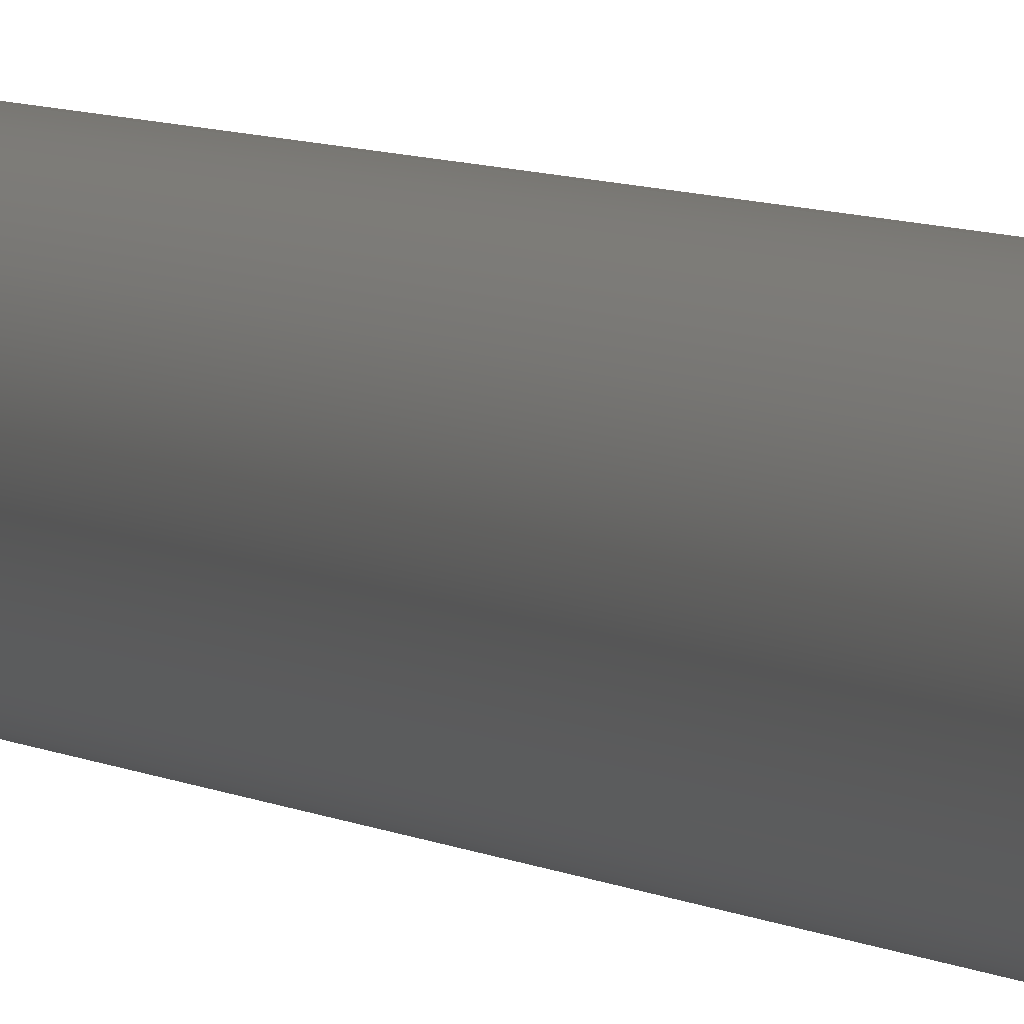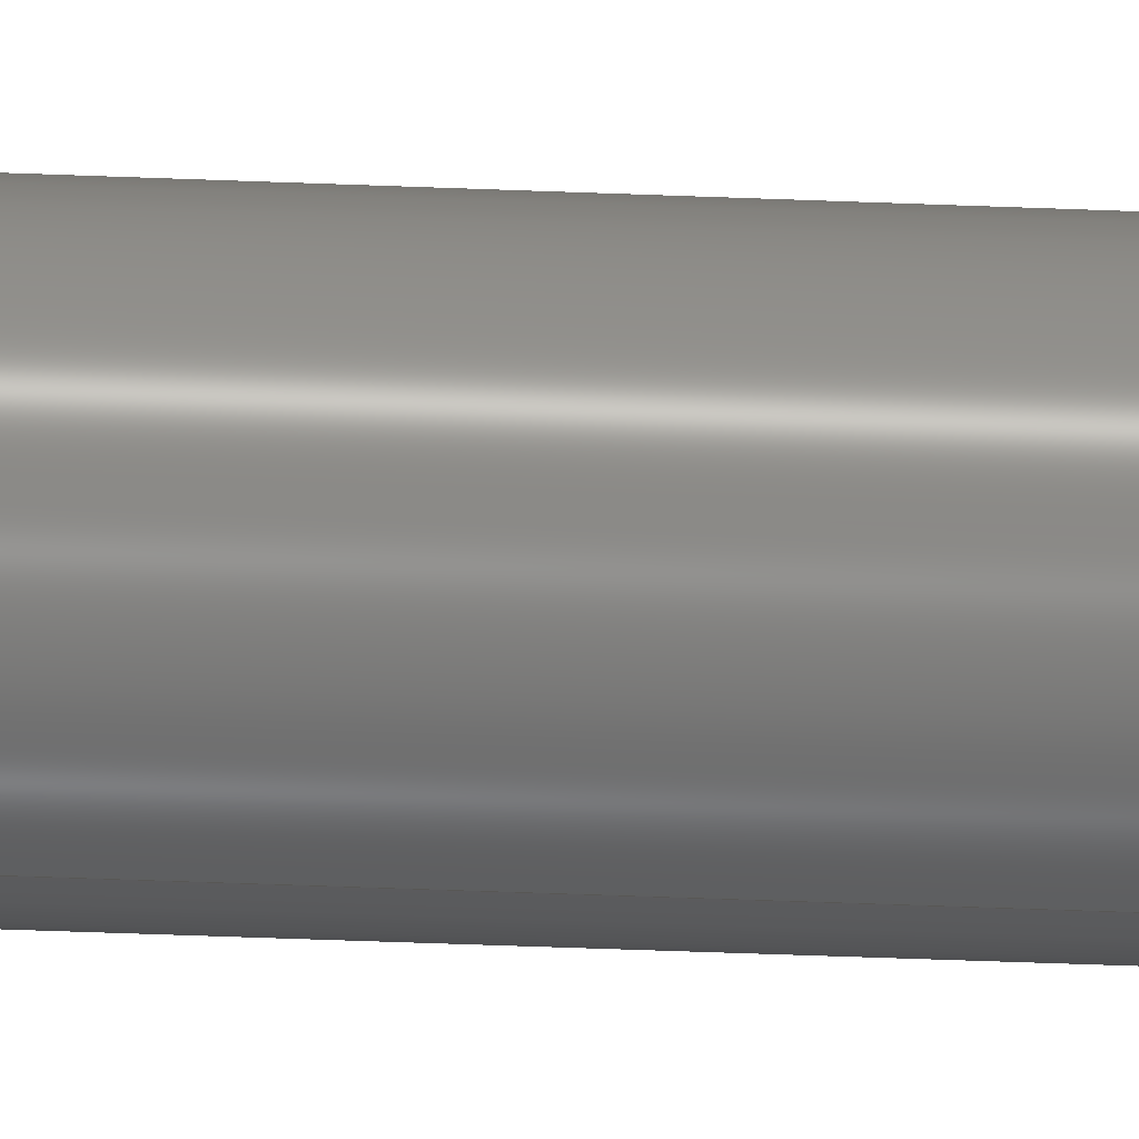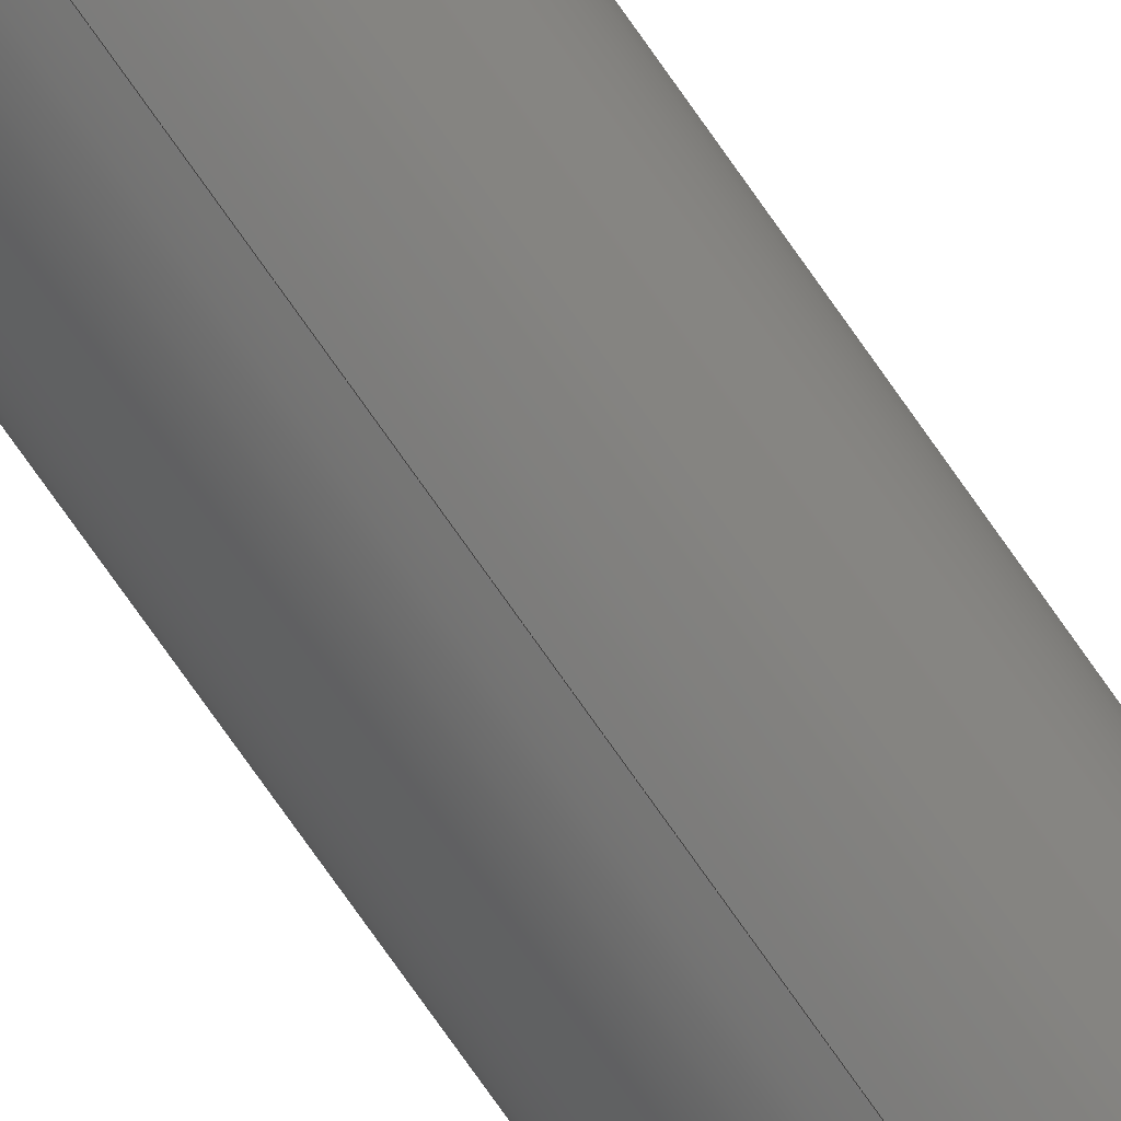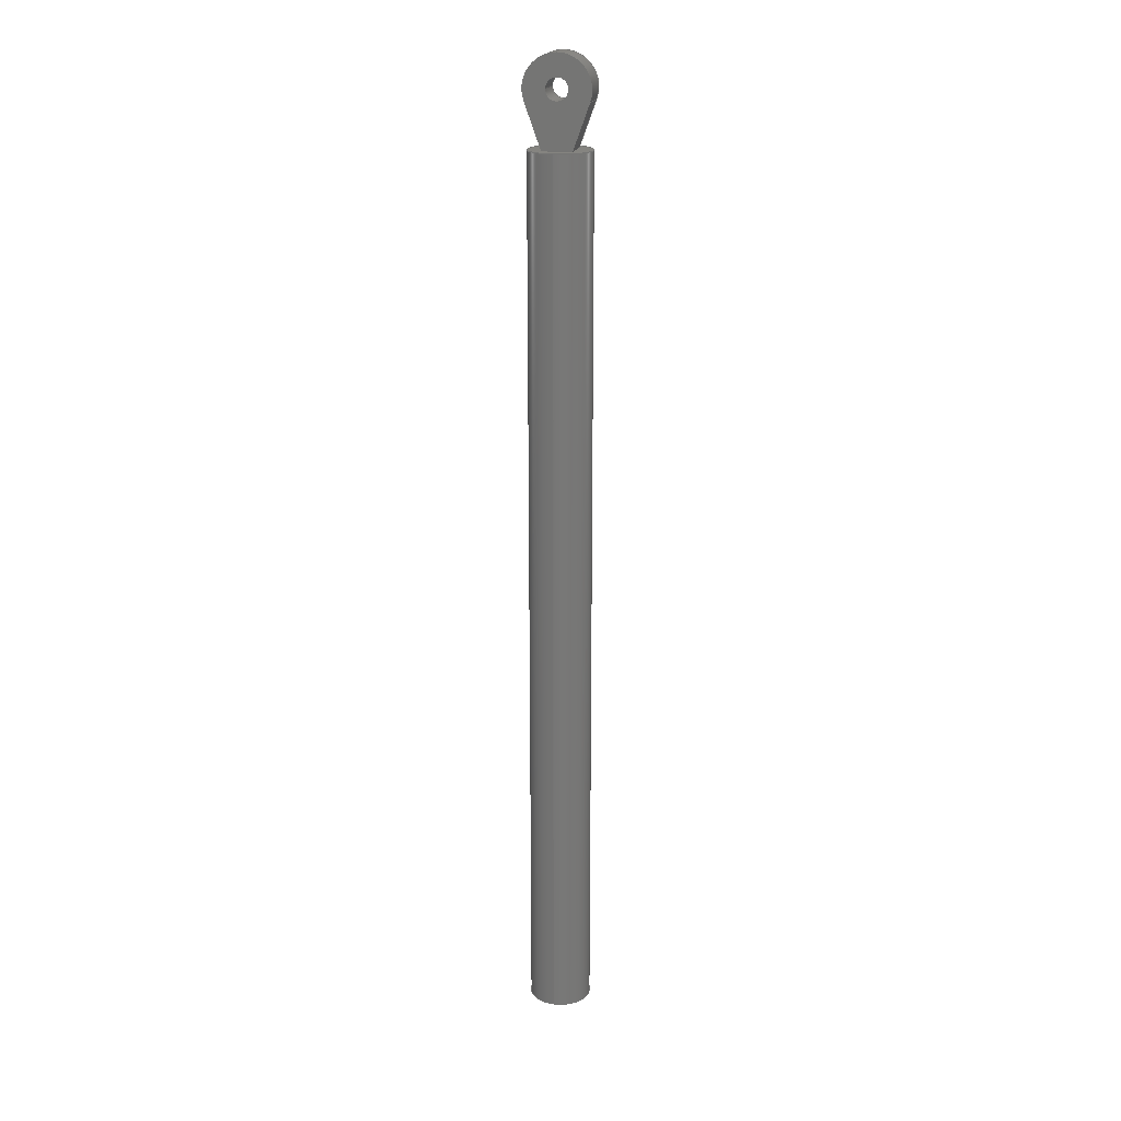
<metadata>
{"format":"step","ext":"stp","renderer":"f3d","projection":"perspective","resolution":1024,"background":"white","views":[{"elev":3.4,"azim":162.2,"up":"+Z"},{"elev":-31.8,"azim":86.4,"up":"+Z"},{"elev":-72.3,"azim":-145.4,"up":"+Z"},{"elev":19.8,"azim":12.5,"up":"+Y"}]}
</metadata>
<code>
ISO-10303-21;
DATA;
#1=CARTESIAN_POINT('',(0,25,0));
#2=DIRECTION('',(0,0,-1));
#3=DIRECTION('',(1,0,0));
#4=AXIS2_PLACEMENT_3D('',#1,#2,#3);
#5=CARTESIAN_POINT('',(0,25,0));
#6=DIRECTION('',(0,0,-1));
#7=DIRECTION('',(-1,0,0));
#8=AXIS2_PLACEMENT_3D('',#5,#6,#7);
#9=DIRECTION('',(0.34,0.9404,0));
#10=VECTOR('',#9,21.34);
#11=CARTESIAN_POINT('',(6.38,0,0));
#12=LINE('',#11,#10);
#13=CARTESIAN_POINT('',(0,25,0));
#14=DIRECTION('',(0,0,1));
#15=DIRECTION('',(0.9404,-0.34,0));
#16=AXIS2_PLACEMENT_3D('',#13,#14,#15);
#17=DIRECTION('',(0.34,-0.9404,0));
#18=VECTOR('',#17,21.34);
#19=CARTESIAN_POINT('',(-13.64,20.07,0));
#20=LINE('',#19,#18);
#21=DIRECTION('',(-1,0,0));
#22=VECTOR('',#21,12.76);
#23=CARTESIAN_POINT('',(6.38,0,0));
#24=LINE('',#23,#22);
#25=DIRECTION('',(0,0,1));
#26=VECTOR('',#25,14);
#27=CARTESIAN_POINT('',(5,25,0));
#28=LINE('',#27,#26);
#29=DIRECTION('',(0,0,1));
#30=VECTOR('',#29,14);
#31=CARTESIAN_POINT('',(-5,25,0));
#32=LINE('',#31,#30);
#33=CARTESIAN_POINT('',(0,25,14));
#34=DIRECTION('',(0,0,-1));
#35=DIRECTION('',(1,0,0));
#36=AXIS2_PLACEMENT_3D('',#33,#34,#35);
#37=CARTESIAN_POINT('',(0,25,14));
#38=DIRECTION('',(0,0,-1));
#39=DIRECTION('',(-1,0,0));
#40=AXIS2_PLACEMENT_3D('',#37,#38,#39);
#41=DIRECTION('',(0.34,-0.9404,0));
#42=VECTOR('',#41,21.34);
#43=CARTESIAN_POINT('',(-13.64,20.07,14));
#44=LINE('',#43,#42);
#45=CARTESIAN_POINT('',(0,25,14));
#46=DIRECTION('',(0,0,1));
#47=DIRECTION('',(0.9404,-0.34,0));
#48=AXIS2_PLACEMENT_3D('',#45,#46,#47);
#49=DIRECTION('',(0.34,0.9404,0));
#50=VECTOR('',#49,21.34);
#51=CARTESIAN_POINT('',(6.38,0,14));
#52=LINE('',#51,#50);
#53=DIRECTION('',(-1,0,0));
#54=VECTOR('',#53,12.76);
#55=CARTESIAN_POINT('',(6.38,0,14));
#56=LINE('',#55,#54);
#57=DIRECTION('',(0,0,1));
#58=VECTOR('',#57,14);
#59=CARTESIAN_POINT('',(-6.38,0,0));
#60=LINE('',#59,#58);
#61=DIRECTION('',(0,0,1));
#62=VECTOR('',#61,14);
#63=CARTESIAN_POINT('',(-13.64,20.07,0));
#64=LINE('',#63,#62);
#65=CARTESIAN_POINT('',(0,0,7));
#66=DIRECTION('',(0,-1,0));
#67=DIRECTION('',(0,0,1));
#68=AXIS2_PLACEMENT_3D('',#65,#66,#67);
#69=CARTESIAN_POINT('',(0,0,7));
#70=DIRECTION('',(0,-1,0));
#71=DIRECTION('',(0,0,-1));
#72=AXIS2_PLACEMENT_3D('',#69,#70,#71);
#73=DIRECTION('',(0,-1,0));
#74=VECTOR('',#73,400);
#75=CARTESIAN_POINT('',(0,0,21));
#76=LINE('',#75,#74);
#77=DIRECTION('',(0,-1,0));
#78=VECTOR('',#77,400);
#79=CARTESIAN_POINT('',(0,0,-7));
#80=LINE('',#79,#78);
#81=CARTESIAN_POINT('',(0,-400,7));
#82=DIRECTION('',(0,-1,0));
#83=DIRECTION('',(0,0,1));
#84=AXIS2_PLACEMENT_3D('',#81,#82,#83);
#85=CARTESIAN_POINT('',(0,-400,7));
#86=DIRECTION('',(0,-1,0));
#87=DIRECTION('',(0,0,-1));
#88=AXIS2_PLACEMENT_3D('',#85,#86,#87);
#89=DIRECTION('',(0,0,1));
#90=VECTOR('',#89,14);
#91=CARTESIAN_POINT('',(6.38,0,0));
#92=LINE('',#91,#90);
#93=DIRECTION('',(0,0,1));
#94=VECTOR('',#93,14);
#95=CARTESIAN_POINT('',(13.64,20.07,0));
#96=LINE('',#95,#94);
#97=CARTESIAN_POINT('',(5,25,0));
#98=CARTESIAN_POINT('',(-5,25,0));
#99=VERTEX_POINT('',#97);
#100=VERTEX_POINT('',#98);
#101=CARTESIAN_POINT('',(13.64,20.07,0));
#102=CARTESIAN_POINT('',(-13.64,20.07,0));
#103=VERTEX_POINT('',#101);
#104=VERTEX_POINT('',#102);
#105=CARTESIAN_POINT('',(5,25,14));
#106=CARTESIAN_POINT('',(-5,25,14));
#107=VERTEX_POINT('',#105);
#108=VERTEX_POINT('',#106);
#109=CARTESIAN_POINT('',(13.64,20.07,14));
#110=CARTESIAN_POINT('',(-13.64,20.07,14));
#111=VERTEX_POINT('',#109);
#112=VERTEX_POINT('',#110);
#113=CARTESIAN_POINT('',(0,0,21));
#114=CARTESIAN_POINT('',(0,0,-7));
#115=VERTEX_POINT('',#113);
#116=VERTEX_POINT('',#114);
#117=CARTESIAN_POINT('',(0,-400,21));
#118=CARTESIAN_POINT('',(0,-400,-7));
#119=VERTEX_POINT('',#117);
#120=VERTEX_POINT('',#118);
#121=CARTESIAN_POINT('',(6.38,0,0));
#122=CARTESIAN_POINT('',(-6.38,0,0));
#123=VERTEX_POINT('',#121);
#124=VERTEX_POINT('',#122);
#125=CARTESIAN_POINT('',(6.38,0,14));
#126=CARTESIAN_POINT('',(-6.38,0,14));
#127=VERTEX_POINT('',#125);
#128=VERTEX_POINT('',#126);
#129=CARTESIAN_POINT('',(0,0,0));
#130=DIRECTION('',(0,0,1));
#131=DIRECTION('',(1,0,0));
#132=AXIS2_PLACEMENT_3D('',#129,#130,#131);
#133=PLANE('',#132);
#134=ORIENTED_EDGE('',*,*,#323,.T.);
#135=ORIENTED_EDGE('',*,*,#324,.T.);
#136=ORIENTED_EDGE('',*,*,#325,.T.);
#137=ORIENTED_EDGE('',*,*,#326,.F.);
#138=EDGE_LOOP('',(#134,#135,#136,#137));
#139=FACE_OUTER_BOUND('',#138,.F.);
#140=ORIENTED_EDGE('',*,*,#327,.T.);
#141=ORIENTED_EDGE('',*,*,#328,.T.);
#142=EDGE_LOOP('',(#140,#141));
#143=FACE_BOUND('',#142,.F.);
#144=ADVANCED_FACE('',(#139,#143),#133,.F.);
#145=CARTESIAN_POINT('',(0,25,0));
#146=DIRECTION('',(0,0,1));
#147=DIRECTION('',(1,0,0));
#148=AXIS2_PLACEMENT_3D('',#145,#146,#147);
#149=CYLINDRICAL_SURFACE('',#148,5);
#150=ORIENTED_EDGE('',*,*,#327,.F.);
#151=ORIENTED_EDGE('',*,*,#329,.T.);
#152=ORIENTED_EDGE('',*,*,#330,.T.);
#153=ORIENTED_EDGE('',*,*,#331,.F.);
#154=EDGE_LOOP('',(#150,#151,#152,#153));
#155=FACE_OUTER_BOUND('',#154,.F.);
#156=ADVANCED_FACE('',(#155),#149,.F.);
#157=CARTESIAN_POINT('',(0,25,0));
#158=DIRECTION('',(0,0,1));
#159=DIRECTION('',(1,0,0));
#160=AXIS2_PLACEMENT_3D('',#157,#158,#159);
#161=CYLINDRICAL_SURFACE('',#160,5);
#162=ORIENTED_EDGE('',*,*,#328,.F.);
#163=ORIENTED_EDGE('',*,*,#331,.T.);
#164=ORIENTED_EDGE('',*,*,#332,.T.);
#165=ORIENTED_EDGE('',*,*,#329,.F.);
#166=EDGE_LOOP('',(#162,#163,#164,#165));
#167=FACE_OUTER_BOUND('',#166,.F.);
#168=ADVANCED_FACE('',(#167),#161,.F.);
#169=CARTESIAN_POINT('',(0,0,14));
#170=DIRECTION('',(0,0,1));
#171=DIRECTION('',(1,0,0));
#172=AXIS2_PLACEMENT_3D('',#169,#170,#171);
#173=PLANE('',#172);
#174=ORIENTED_EDGE('',*,*,#333,.F.);
#175=ORIENTED_EDGE('',*,*,#334,.F.);
#176=ORIENTED_EDGE('',*,*,#335,.F.);
#177=ORIENTED_EDGE('',*,*,#336,.T.);
#178=EDGE_LOOP('',(#174,#175,#176,#177));
#179=FACE_OUTER_BOUND('',#178,.F.);
#180=ORIENTED_EDGE('',*,*,#330,.F.);
#181=ORIENTED_EDGE('',*,*,#332,.F.);
#182=EDGE_LOOP('',(#180,#181));
#183=FACE_BOUND('',#182,.F.);
#184=ADVANCED_FACE('',(#179,#183),#173,.T.);
#185=CARTESIAN_POINT('',(-13.64,20.07,0));
#186=DIRECTION('',(-0.9404,-0.34,0));
#187=DIRECTION('',(0.34,-0.9404,0));
#188=AXIS2_PLACEMENT_3D('',#185,#186,#187);
#189=PLANE('',#188);
#190=ORIENTED_EDGE('',*,*,#337,.F.);
#191=ORIENTED_EDGE('',*,*,#325,.F.);
#192=ORIENTED_EDGE('',*,*,#338,.T.);
#193=ORIENTED_EDGE('',*,*,#333,.T.);
#194=EDGE_LOOP('',(#190,#191,#192,#193));
#195=FACE_OUTER_BOUND('',#194,.F.);
#196=ADVANCED_FACE('',(#195),#189,.T.);
#197=CARTESIAN_POINT('',(0,0,0));
#198=DIRECTION('',(0,-1,0));
#199=DIRECTION('',(0,0,1));
#200=AXIS2_PLACEMENT_3D('',#197,#198,#199);
#201=PLANE('',#200);
#202=ORIENTED_EDGE('',*,*,#339,.T.);
#203=ORIENTED_EDGE('',*,*,#340,.T.);
#204=EDGE_LOOP('',(#202,#203));
#205=FACE_OUTER_BOUND('',#204,.F.);
#206=ORIENTED_EDGE('',*,*,#326,.T.);
#207=ORIENTED_EDGE('',*,*,#337,.T.);
#208=ORIENTED_EDGE('',*,*,#336,.F.);
#209=ORIENTED_EDGE('',*,*,#341,.F.);
#210=EDGE_LOOP('',(#206,#207,#208,#209));
#211=FACE_BOUND('',#210,.F.);
#212=ADVANCED_FACE('',(#205,#211),#201,.F.);
#213=CARTESIAN_POINT('',(0,0,7));
#214=DIRECTION('',(0,-1,0));
#215=DIRECTION('',(0,0,1));
#216=AXIS2_PLACEMENT_3D('',#213,#214,#215);
#217=CYLINDRICAL_SURFACE('',#216,14);
#218=ORIENTED_EDGE('',*,*,#339,.F.);
#219=ORIENTED_EDGE('',*,*,#342,.T.);
#220=ORIENTED_EDGE('',*,*,#343,.T.);
#221=ORIENTED_EDGE('',*,*,#344,.F.);
#222=EDGE_LOOP('',(#218,#219,#220,#221));
#223=FACE_OUTER_BOUND('',#222,.F.);
#224=ADVANCED_FACE('',(#223),#217,.T.);
#225=CARTESIAN_POINT('',(0,0,7));
#226=DIRECTION('',(0,-1,0));
#227=DIRECTION('',(0,0,1));
#228=AXIS2_PLACEMENT_3D('',#225,#226,#227);
#229=CYLINDRICAL_SURFACE('',#228,14);
#230=ORIENTED_EDGE('',*,*,#340,.F.);
#231=ORIENTED_EDGE('',*,*,#344,.T.);
#232=ORIENTED_EDGE('',*,*,#345,.T.);
#233=ORIENTED_EDGE('',*,*,#342,.F.);
#234=EDGE_LOOP('',(#230,#231,#232,#233));
#235=FACE_OUTER_BOUND('',#234,.F.);
#236=ADVANCED_FACE('',(#235),#229,.T.);
#237=CARTESIAN_POINT('',(0,-400,0));
#238=DIRECTION('',(0,-1,0));
#239=DIRECTION('',(0,0,1));
#240=AXIS2_PLACEMENT_3D('',#237,#238,#239);
#241=PLANE('',#240);
#242=ORIENTED_EDGE('',*,*,#343,.F.);
#243=ORIENTED_EDGE('',*,*,#345,.F.);
#244=EDGE_LOOP('',(#242,#243));
#245=FACE_OUTER_BOUND('',#244,.F.);
#246=ADVANCED_FACE('',(#245),#241,.T.);
#247=CARTESIAN_POINT('',(6.38,0,0));
#248=DIRECTION('',(0.9404,-0.34,0));
#249=DIRECTION('',(0.34,0.9404,0));
#250=AXIS2_PLACEMENT_3D('',#247,#248,#249);
#251=PLANE('',#250);
#252=ORIENTED_EDGE('',*,*,#341,.T.);
#253=ORIENTED_EDGE('',*,*,#335,.T.);
#254=ORIENTED_EDGE('',*,*,#346,.F.);
#255=ORIENTED_EDGE('',*,*,#323,.F.);
#256=EDGE_LOOP('',(#252,#253,#254,#255));
#257=FACE_OUTER_BOUND('',#256,.F.);
#258=ADVANCED_FACE('',(#257),#251,.T.);
#259=CARTESIAN_POINT('',(0,25,0));
#260=DIRECTION('',(0,0,1));
#261=DIRECTION('',(1,0,0));
#262=AXIS2_PLACEMENT_3D('',#259,#260,#261);
#263=CYLINDRICAL_SURFACE('',#262,14.5);
#264=ORIENTED_EDGE('',*,*,#324,.F.);
#265=ORIENTED_EDGE('',*,*,#346,.T.);
#266=ORIENTED_EDGE('',*,*,#334,.T.);
#267=ORIENTED_EDGE('',*,*,#338,.F.);
#268=EDGE_LOOP('',(#264,#265,#266,#267));
#269=FACE_OUTER_BOUND('',#268,.F.);
#270=ADVANCED_FACE('',(#269),#263,.T.);
#271=DIMENSIONAL_EXPONENTS(0,0,0,0,0,0,0);
#272=PLANE_ANGLE_MEASURE_WITH_UNIT(PLANE_ANGLE_MEASURE(0.01745),#350);
#273=(CONVERSION_BASED_UNIT('DEGREE',#272)NAMED_UNIT(*)PLANE_ANGLE_UNIT());
#274=UNCERTAINTY_MEASURE_WITH_UNIT(LENGTH_MEASURE(0.0025),#349,'closure',
'Maximum model space distance between geometric entities at asserted connectivities');
#275=(GEOMETRIC_REPRESENTATION_CONTEXT(3)GLOBAL_UNCERTAINTY_ASSIGNED_CONTEXT((
#274))GLOBAL_UNIT_ASSIGNED_CONTEXT((#349,#273,#351))REPRESENTATION_CONTEXT
('ID1','3'));
#276=APPLICATION_CONTEXT(
'CONFIGURATION CONTROLLED 3D DESIGNS OF MECHANICAL PARTS AND ASSEMBLIES');
#277=APPLICATION_PROTOCOL_DEFINITION('international standard',
'config_control_design',1994,#276);
#278=DESIGN_CONTEXT('',#276,'design');
#279=MECHANICAL_CONTEXT('',#276,'mechanical');
#280=PRODUCT('0004','0004','NOT SPECIFIED',(#279));
#281=PRODUCT_DEFINITION_FORMATION_WITH_SPECIFIED_SOURCE('4','LAST_VERSION',#280,
.MADE.);
#282=PRODUCT_CATEGORY('part','');
#283=PRODUCT_RELATED_PRODUCT_CATEGORY('detail','',(#280));
#284=PRODUCT_CATEGORY_RELATIONSHIP('','',#282,#283);
#285=SECURITY_CLASSIFICATION_LEVEL('unclassified');
#286=SECURITY_CLASSIFICATION('','',#285);
#287=CC_DESIGN_SECURITY_CLASSIFICATION(#286,(#281));
#288=APPROVAL_STATUS('approved');
#289=APPROVAL(#288,'');
#290=CC_DESIGN_APPROVAL(#289,(#286,#281,#353));
#291=CALENDAR_DATE(122,9,1);
#292=COORDINATED_UNIVERSAL_TIME_OFFSET(8,0,.AHEAD.);
#293=LOCAL_TIME(15,27,13,#292);
#294=DATE_AND_TIME(#291,#293);
#295=APPROVAL_DATE_TIME(#294,#289);
#296=DATE_TIME_ROLE('creation_date');
#297=CC_DESIGN_DATE_AND_TIME_ASSIGNMENT(#294,#296,(#353));
#298=DATE_TIME_ROLE('classification_date');
#299=CC_DESIGN_DATE_AND_TIME_ASSIGNMENT(#294,#298,(#286));
#300=PERSON('UNSPECIFIED','UNSPECIFIED',$,$,$,$);
#301=ORGANIZATION('UNSPECIFIED','UNSPECIFIED','UNSPECIFIED');
#302=PERSON_AND_ORGANIZATION(#300,#301);
#303=APPROVAL_ROLE('approver');
#304=APPROVAL_PERSON_ORGANIZATION(#302,#289,#303);
#305=PERSON_AND_ORGANIZATION_ROLE('creator');
#306=CC_DESIGN_PERSON_AND_ORGANIZATION_ASSIGNMENT(#302,#305,(#281,#353));
#307=PERSON_AND_ORGANIZATION_ROLE('design_supplier');
#308=CC_DESIGN_PERSON_AND_ORGANIZATION_ASSIGNMENT(#302,#307,(#281));
#309=PERSON_AND_ORGANIZATION_ROLE('classification_officer');
#310=CC_DESIGN_PERSON_AND_ORGANIZATION_ASSIGNMENT(#302,#309,(#286));
#311=PERSON_AND_ORGANIZATION_ROLE('design_owner');
#312=CC_DESIGN_PERSON_AND_ORGANIZATION_ASSIGNMENT(#302,#311,(#280));
#313=CIRCLE('',#4,5);
#314=CIRCLE('',#8,5);
#315=CIRCLE('',#16,14.5);
#316=CIRCLE('',#36,5);
#317=CIRCLE('',#40,5);
#318=CIRCLE('',#48,14.5);
#319=CIRCLE('',#68,14);
#320=CIRCLE('',#72,14);
#321=CIRCLE('',#84,14);
#322=CIRCLE('',#88,14);
#323=EDGE_CURVE('',#123,#103,#12,.T.);
#324=EDGE_CURVE('',#103,#104,#315,.T.);
#325=EDGE_CURVE('',#104,#124,#20,.T.);
#326=EDGE_CURVE('',#123,#124,#24,.T.);
#327=EDGE_CURVE('',#99,#100,#313,.T.);
#328=EDGE_CURVE('',#100,#99,#314,.T.);
#329=EDGE_CURVE('',#99,#107,#28,.T.);
#330=EDGE_CURVE('',#107,#108,#316,.T.);
#331=EDGE_CURVE('',#100,#108,#32,.T.);
#332=EDGE_CURVE('',#108,#107,#317,.T.);
#333=EDGE_CURVE('',#112,#128,#44,.T.);
#334=EDGE_CURVE('',#111,#112,#318,.T.);
#335=EDGE_CURVE('',#127,#111,#52,.T.);
#336=EDGE_CURVE('',#127,#128,#56,.T.);
#337=EDGE_CURVE('',#124,#128,#60,.T.);
#338=EDGE_CURVE('',#104,#112,#64,.T.);
#339=EDGE_CURVE('',#115,#116,#319,.T.);
#340=EDGE_CURVE('',#116,#115,#320,.T.);
#341=EDGE_CURVE('',#123,#127,#92,.T.);
#342=EDGE_CURVE('',#115,#119,#76,.T.);
#343=EDGE_CURVE('',#119,#120,#321,.T.);
#344=EDGE_CURVE('',#116,#120,#80,.T.);
#345=EDGE_CURVE('',#120,#119,#322,.T.);
#346=EDGE_CURVE('',#103,#111,#96,.T.);
#347=CLOSED_SHELL('',(#144,#156,#168,#184,#196,#212,#224,#236,#246,#258,#270));
#348=MANIFOLD_SOLID_BREP('',#347);
#349=(LENGTH_UNIT()NAMED_UNIT(*)SI_UNIT(.MILLI.,.METRE.));
#350=(NAMED_UNIT(*)PLANE_ANGLE_UNIT()SI_UNIT($,.RADIAN.));
#351=(NAMED_UNIT(*)SI_UNIT($,.STERADIAN.)SOLID_ANGLE_UNIT());
#352=ADVANCED_BREP_SHAPE_REPRESENTATION('',(#348),#275);
#353=PRODUCT_DEFINITION('design','',#281,#278);
#354=PRODUCT_DEFINITION_SHAPE('','SHAPE FOR 4',#353);
#355=SHAPE_DEFINITION_REPRESENTATION(#354,#352);
ENDSEC;
END-ISO-10303-21;

</code>
